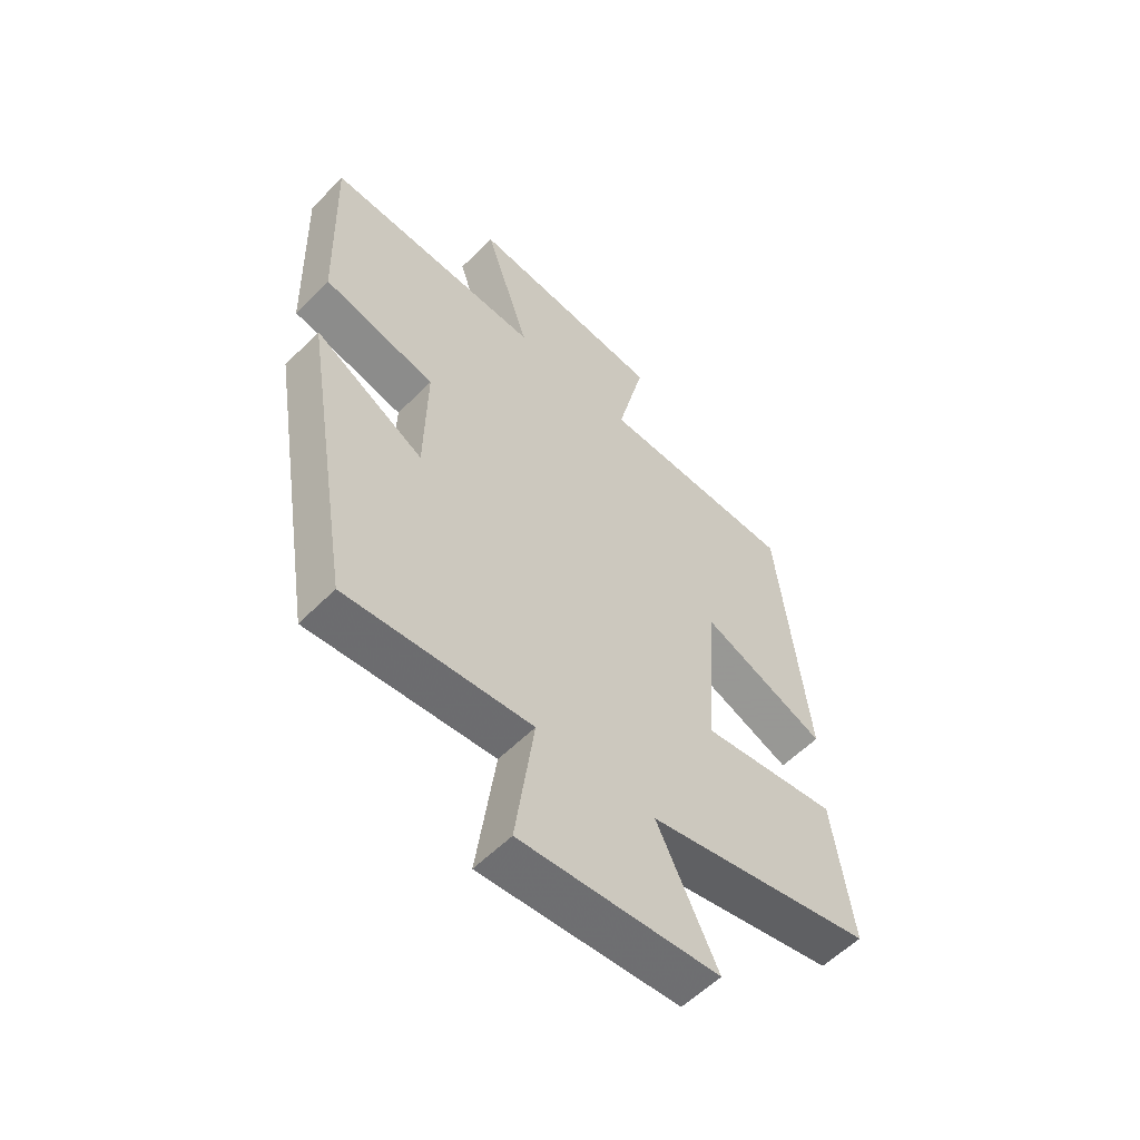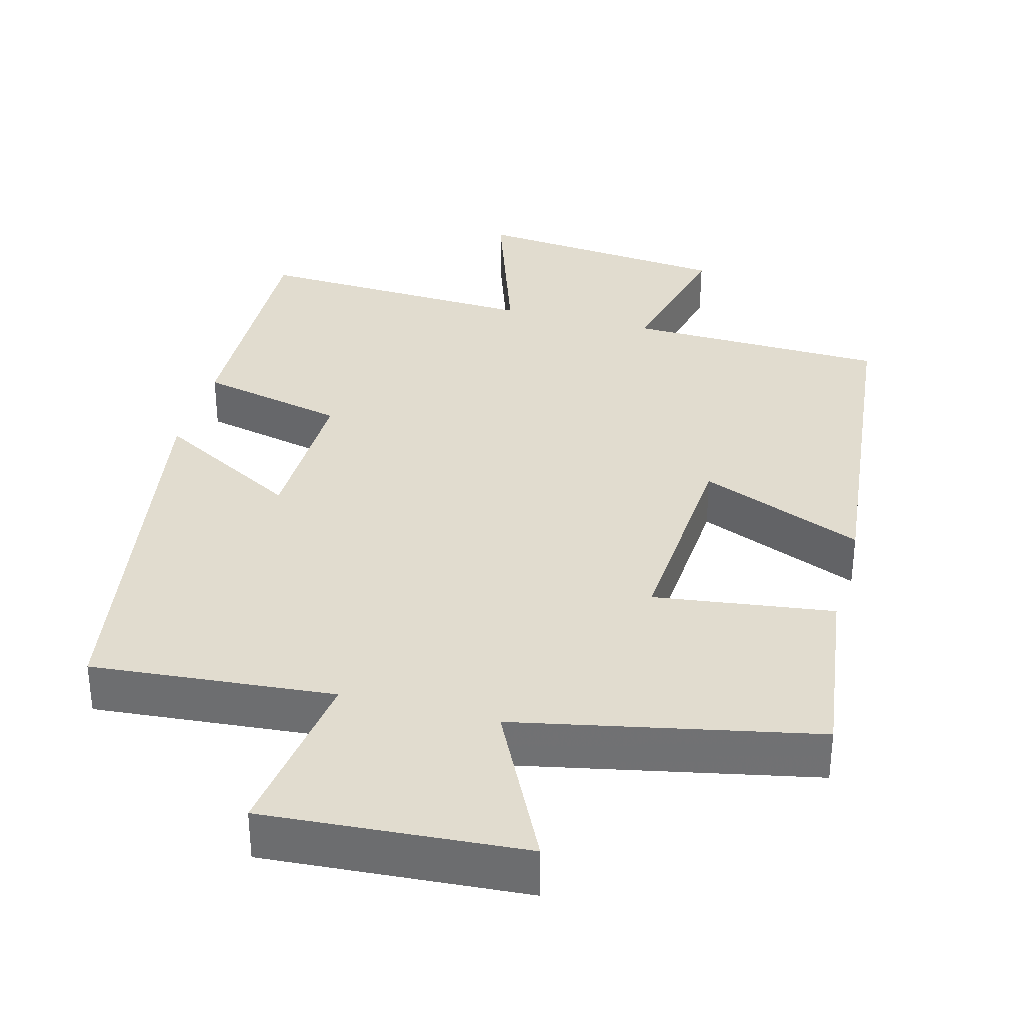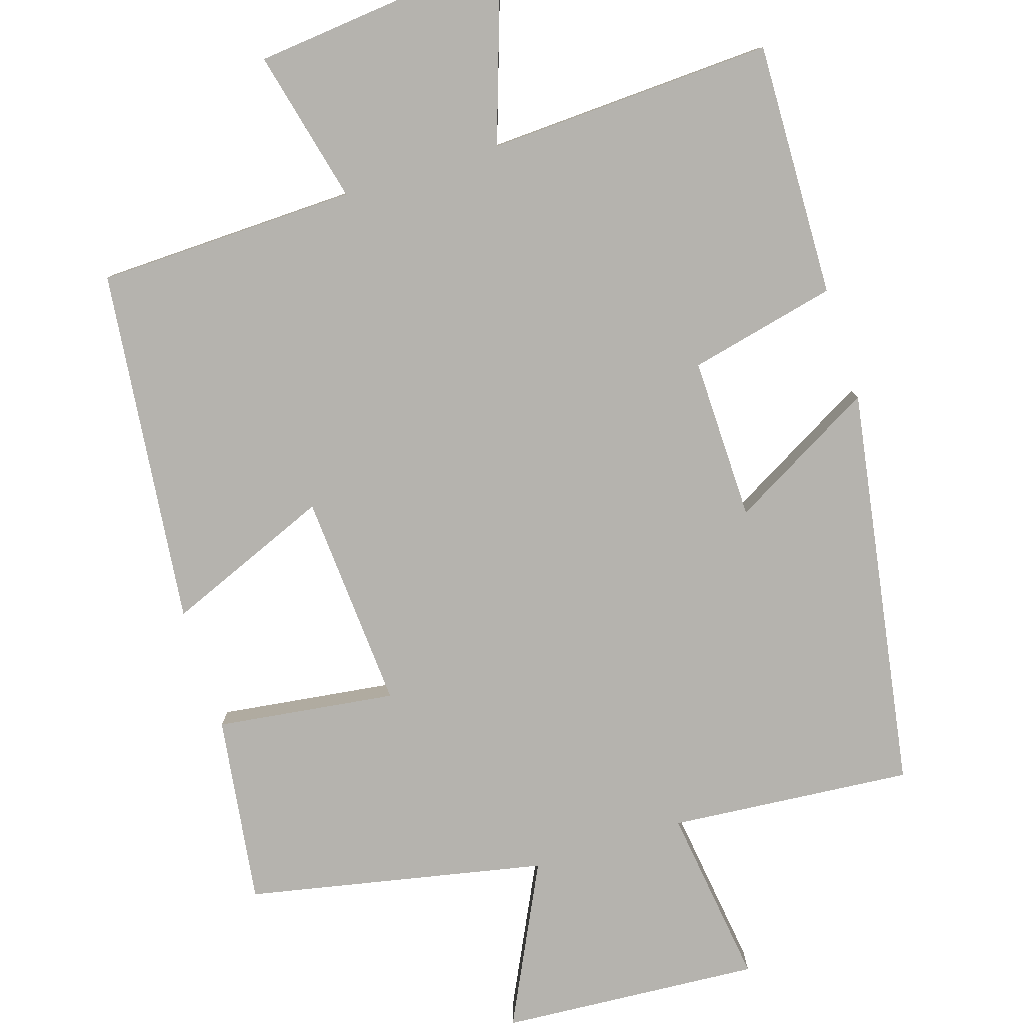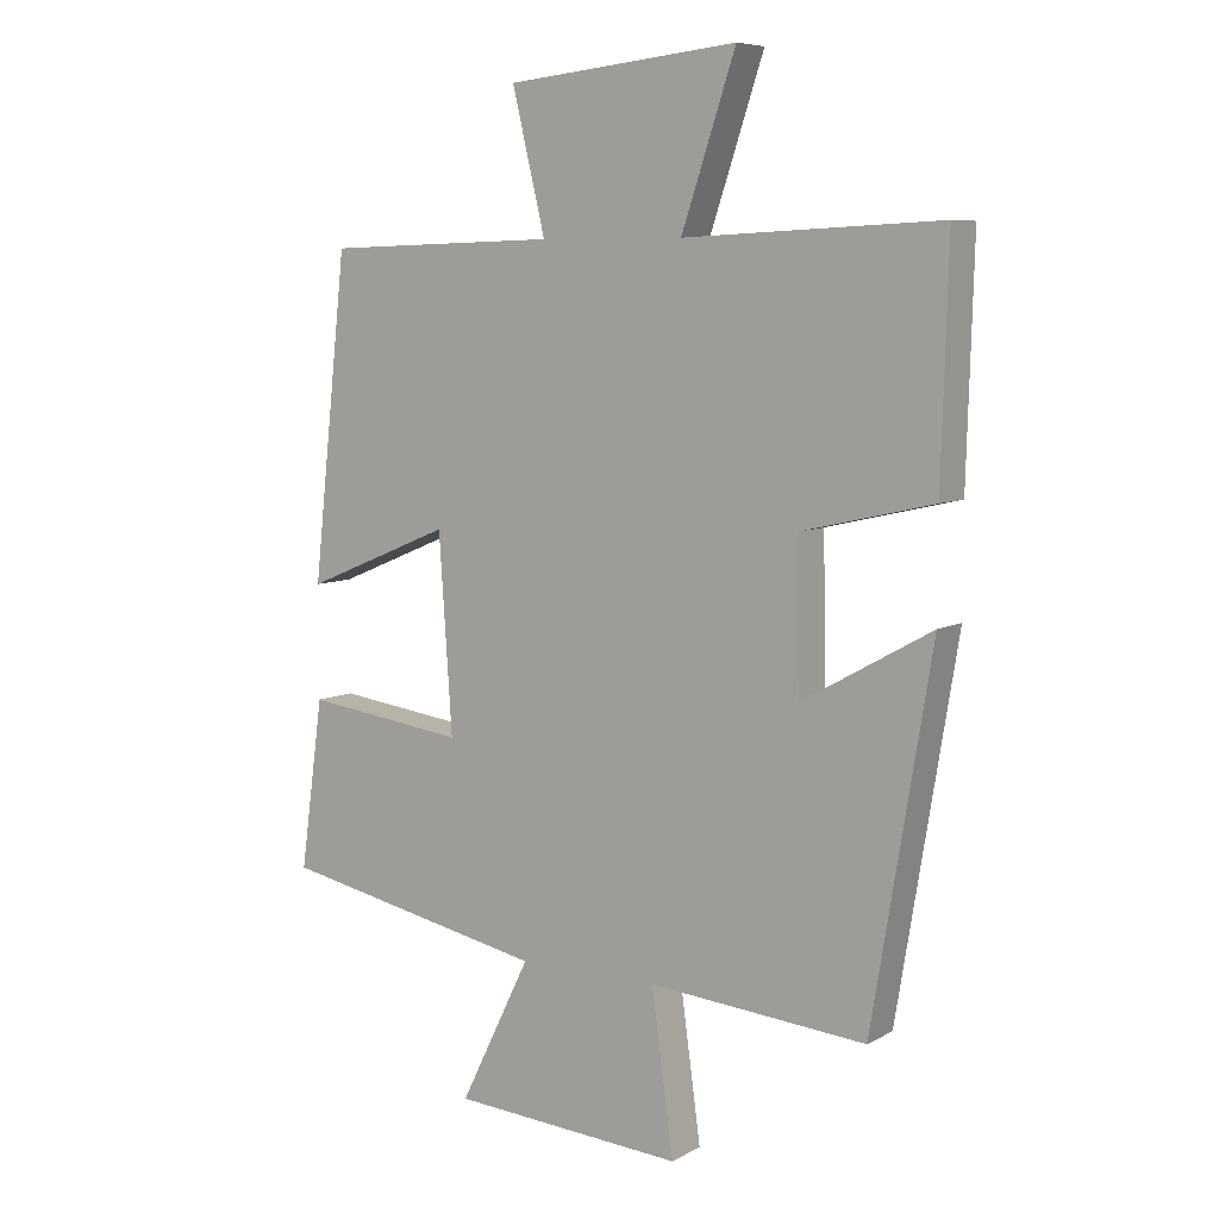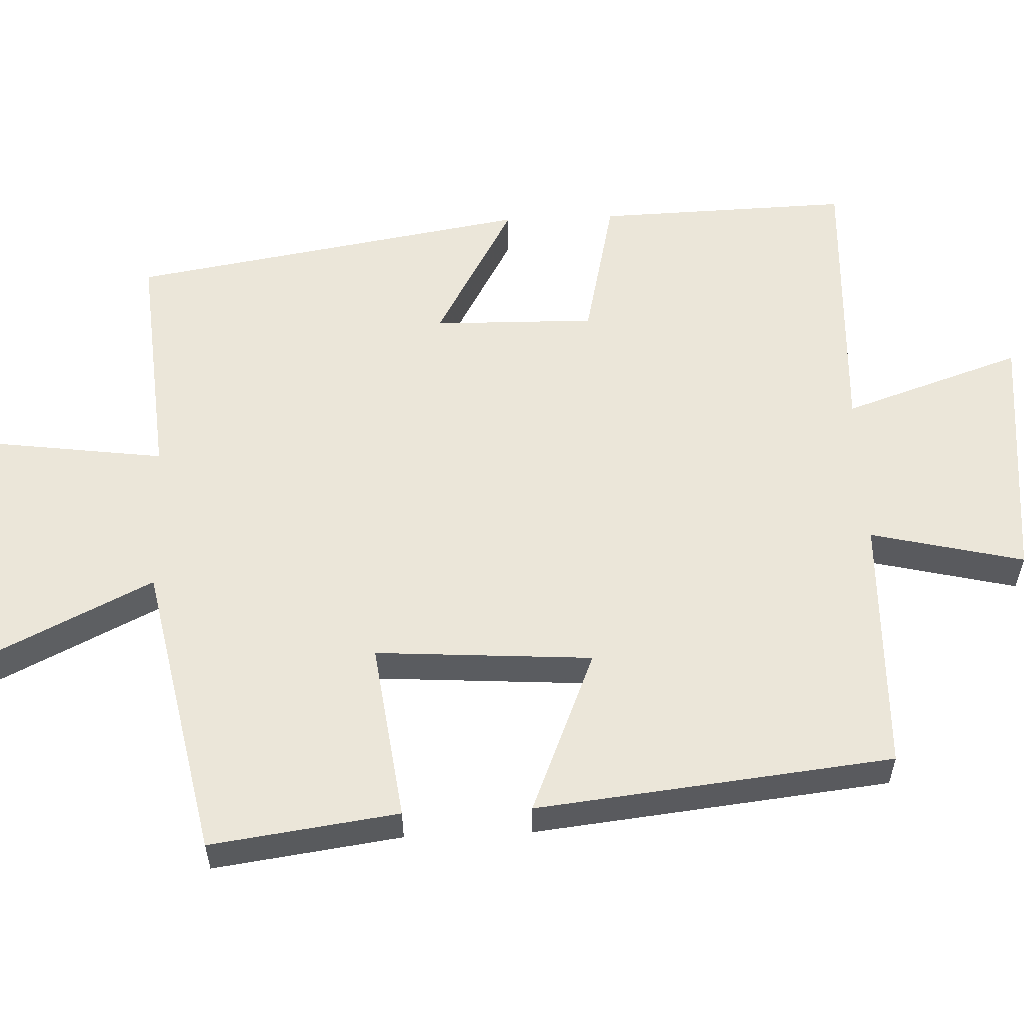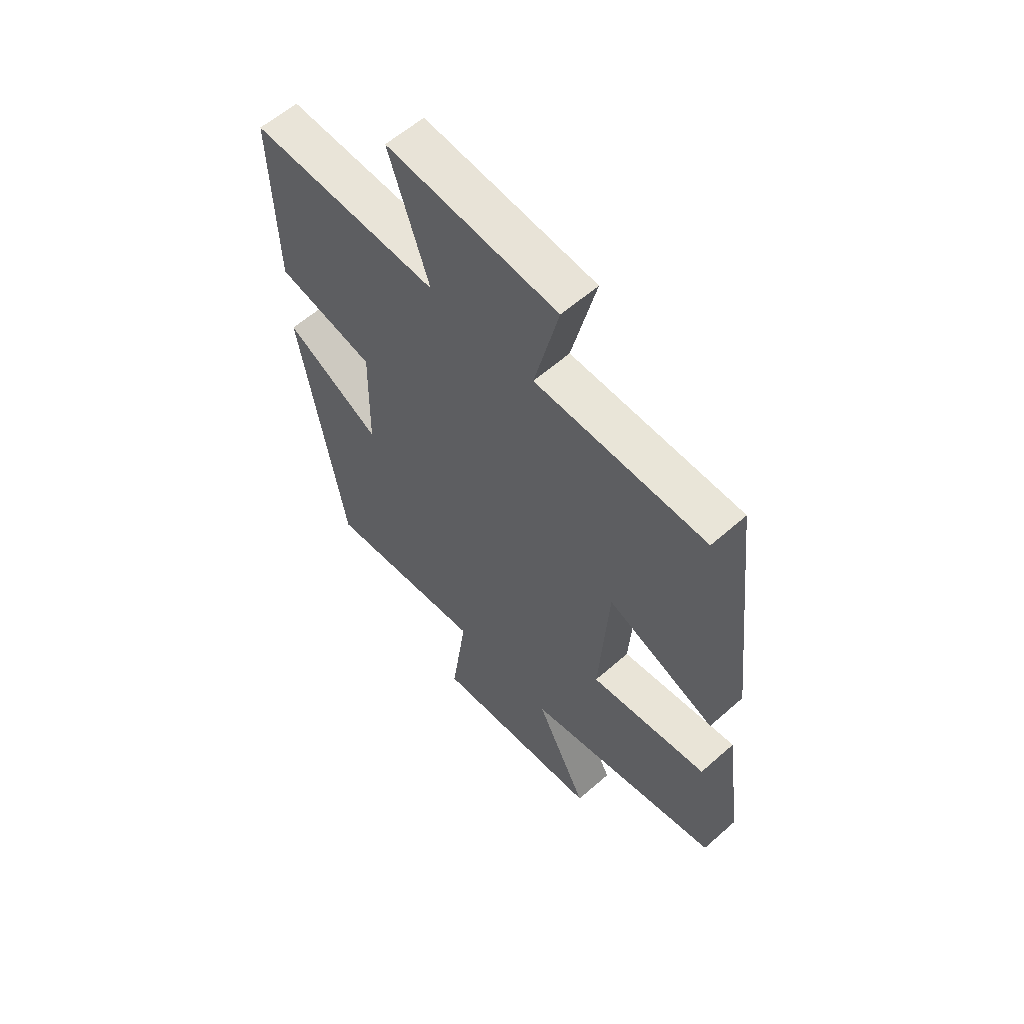
<metadata>
{"format":"obj","ext":"obj","renderer":"f3d","projection":"perspective","resolution":1024,"background":"white","views":[{"elev":-56.9,"azim":136.2,"up":"+Z"},{"elev":34.3,"azim":-165.1,"up":"+Y"},{"elev":-80.0,"azim":17.5,"up":"+Y"},{"elev":7.3,"azim":34.0,"up":"+Z"},{"elev":56.5,"azim":-92.4,"up":"+Y"},{"elev":59.1,"azim":-132.3,"up":"+Z"}]}
</metadata>
<code>
v 0.51 0.07 0.518
v 0.5 0.07 0.173
v 0.3 0.07 0.127
v 0.304 0.07 -0.093
v 0.5 0.07 0.017
v 0.41 0.07 -0.528
v 0.081 0.07 -0.5
v 0.114 0.07 -0.742
v -0.238 0.07 -0.718
v -0.131 0.07 -0.5
v -0.535 0.07 -0.418
v -0.5 0.07 -0.163
v -0.257 0.07 -0.195
v -0.277 0.07 0.099
v -0.5 0.07 0.007
v -0.447 0.07 0.49
v -0.095 0.07 0.5
v -0.145 0.07 0.708
v 0.205 0.07 0.744
v 0.123 0.07 0.5
v 0.51 0 0.518
v 0.5 0 0.173
v 0.3 0 0.127
v 0.304 0 -0.093
v 0.5 0 0.017
v 0.41 0 -0.528
v 0.081 0 -0.5
v 0.114 0 -0.742
v -0.238 0 -0.718
v -0.131 0 -0.5
v -0.535 0 -0.418
v -0.5 0 -0.163
v -0.257 0 -0.195
v -0.277 0 0.099
v -0.5 0 0.007
v -0.447 0 0.49
v -0.095 0 0.5
v -0.145 0 0.708
v 0.205 0 0.744
v 0.123 0 0.5
f 17 18 19 20
f 15 16 17 20
f 14 15 20 1
f 13 14 1
f 10 11 12 13
f 10 13 1
f 7 8 9 10
f 4 5 6 7
f 3 4 7 10
f 1 2 3
f 1 3 10
f 40 39 38 37
f 40 37 36 35
f 21 40 35 34
f 21 34 33
f 33 32 31 30
f 21 33 30
f 30 29 28 27
f 27 26 25 24
f 30 27 24 23
f 23 22 21
f 30 23 21
f 1 21 22 2
f 2 22 23 3
f 3 23 24 4
f 4 24 25 5
f 5 25 26 6
f 6 26 27 7
f 7 27 28 8
f 8 28 29 9
f 9 29 30 10
f 10 30 31 11
f 11 31 32 12
f 12 32 33 13
f 13 33 34 14
f 14 34 35 15
f 15 35 36 16
f 16 36 37 17
f 17 37 38 18
f 18 38 39 19
f 19 39 40 20
f 20 40 21 1

</code>
